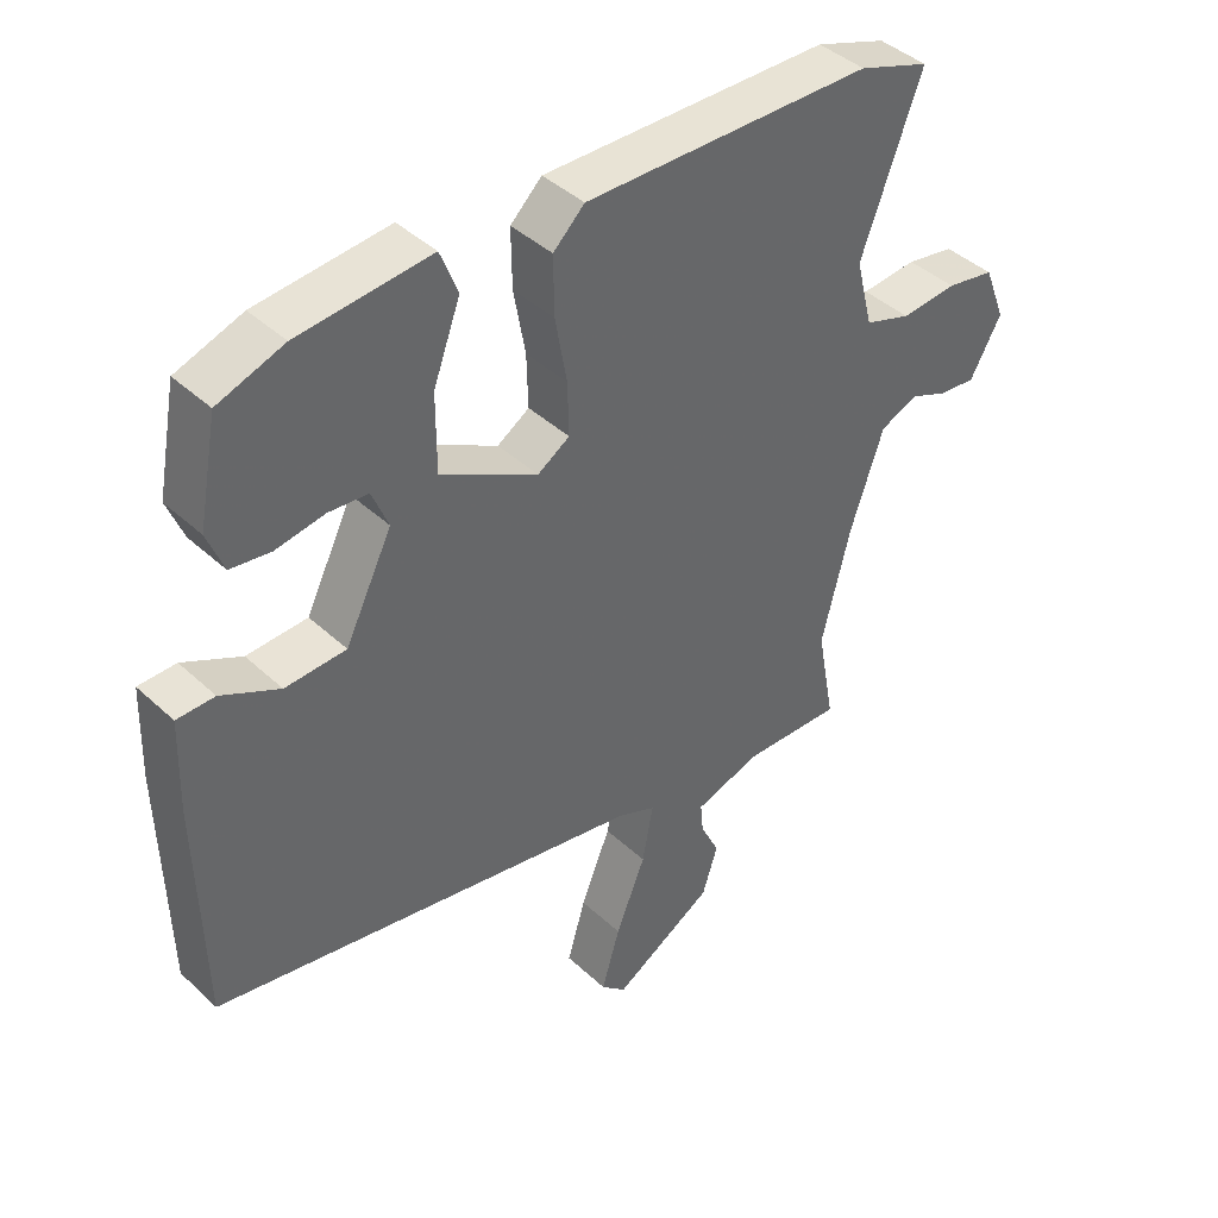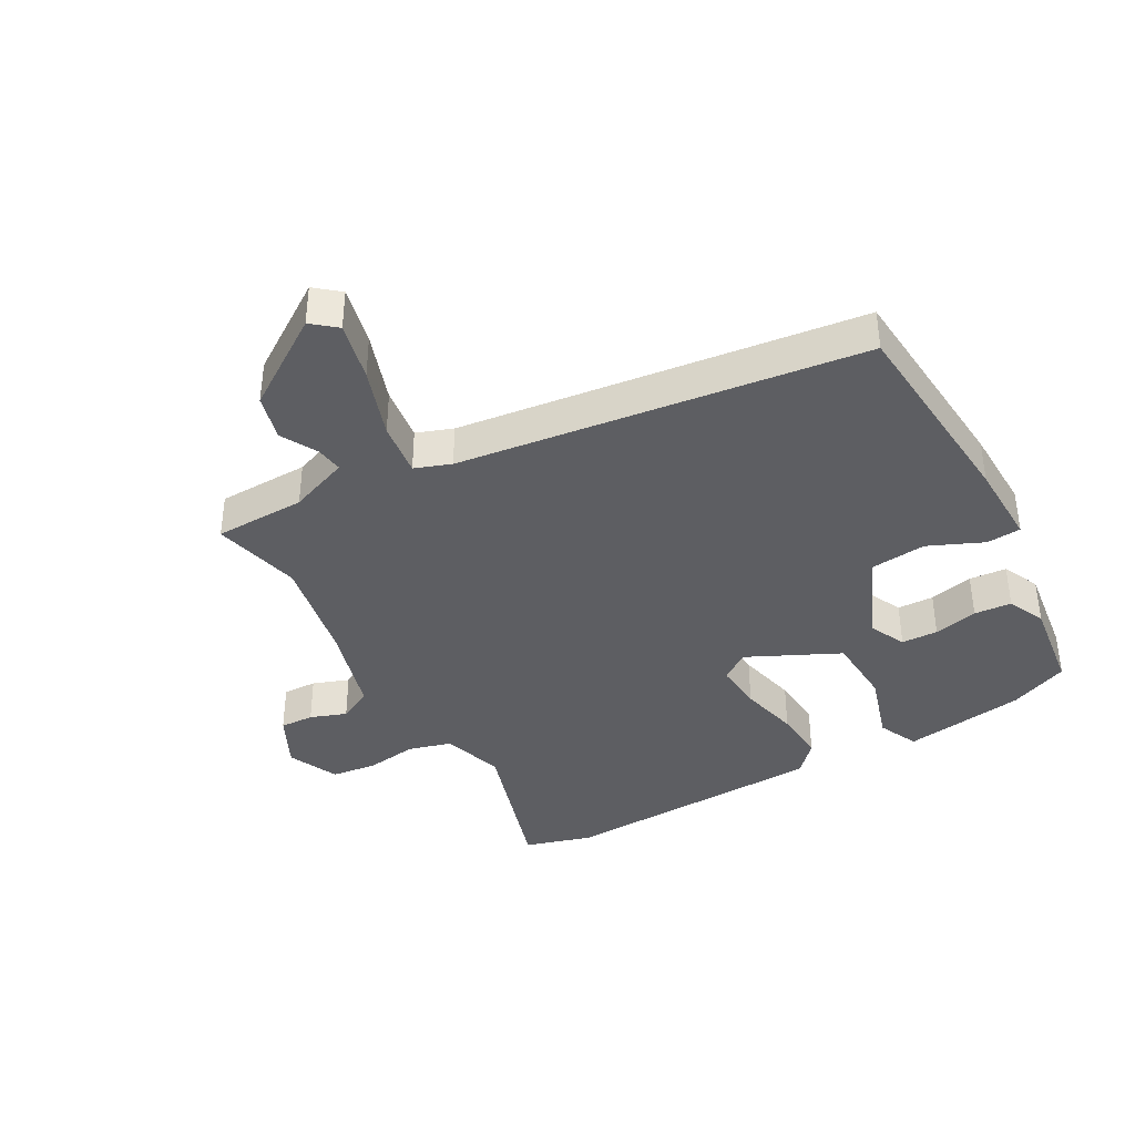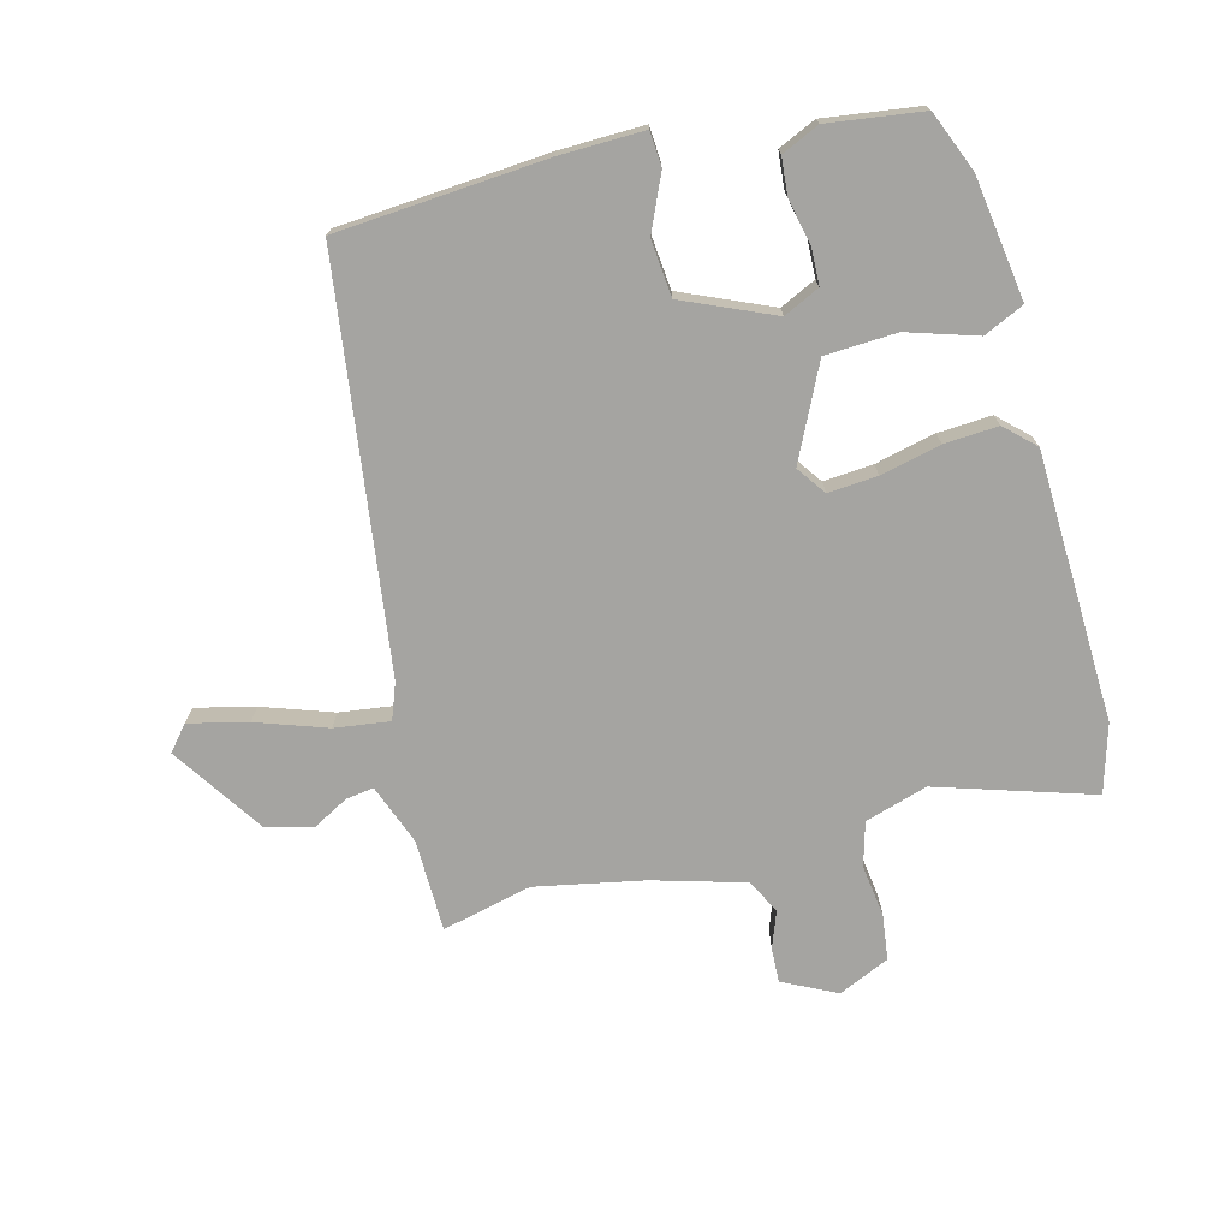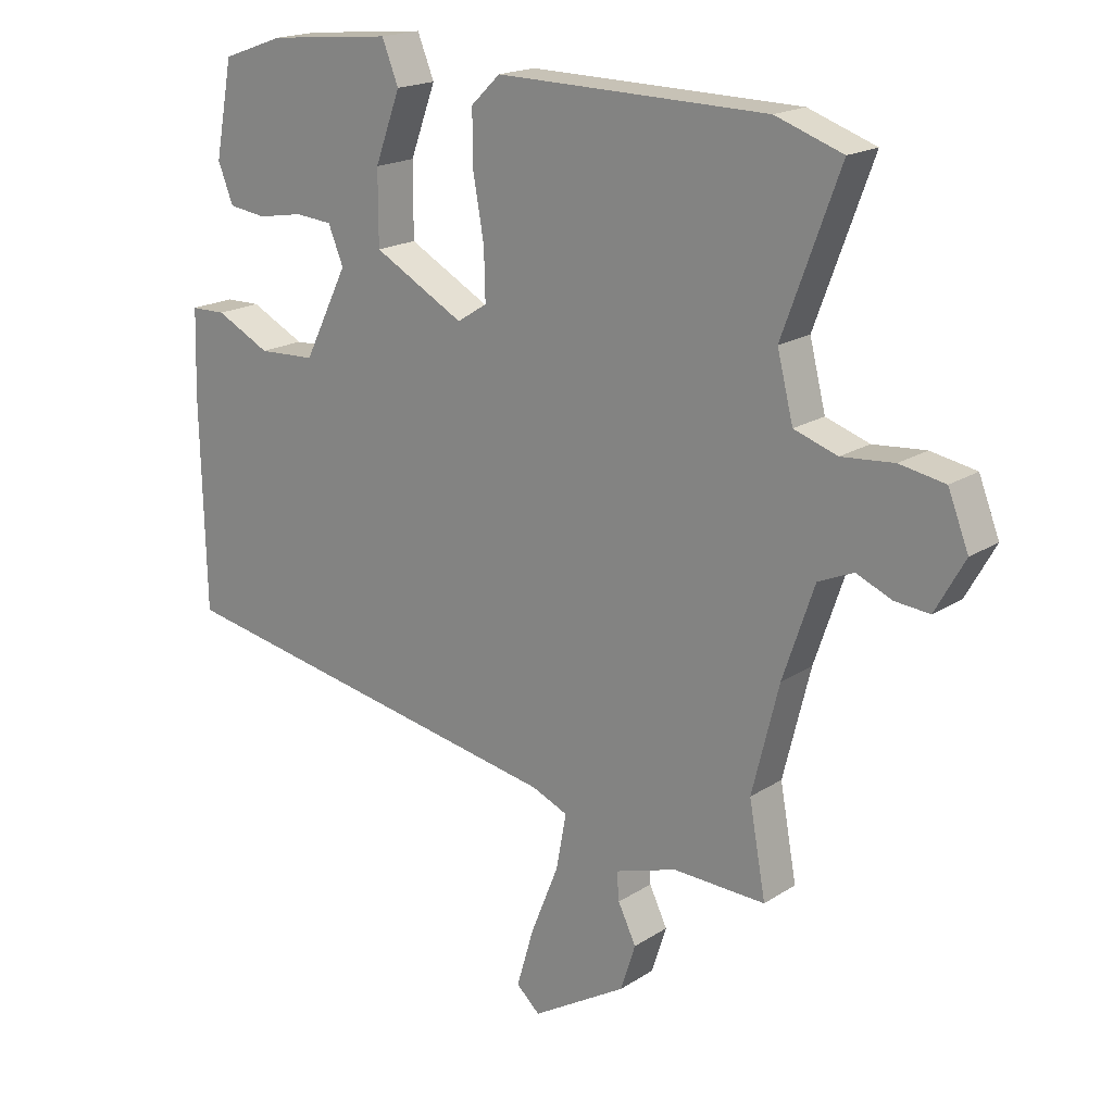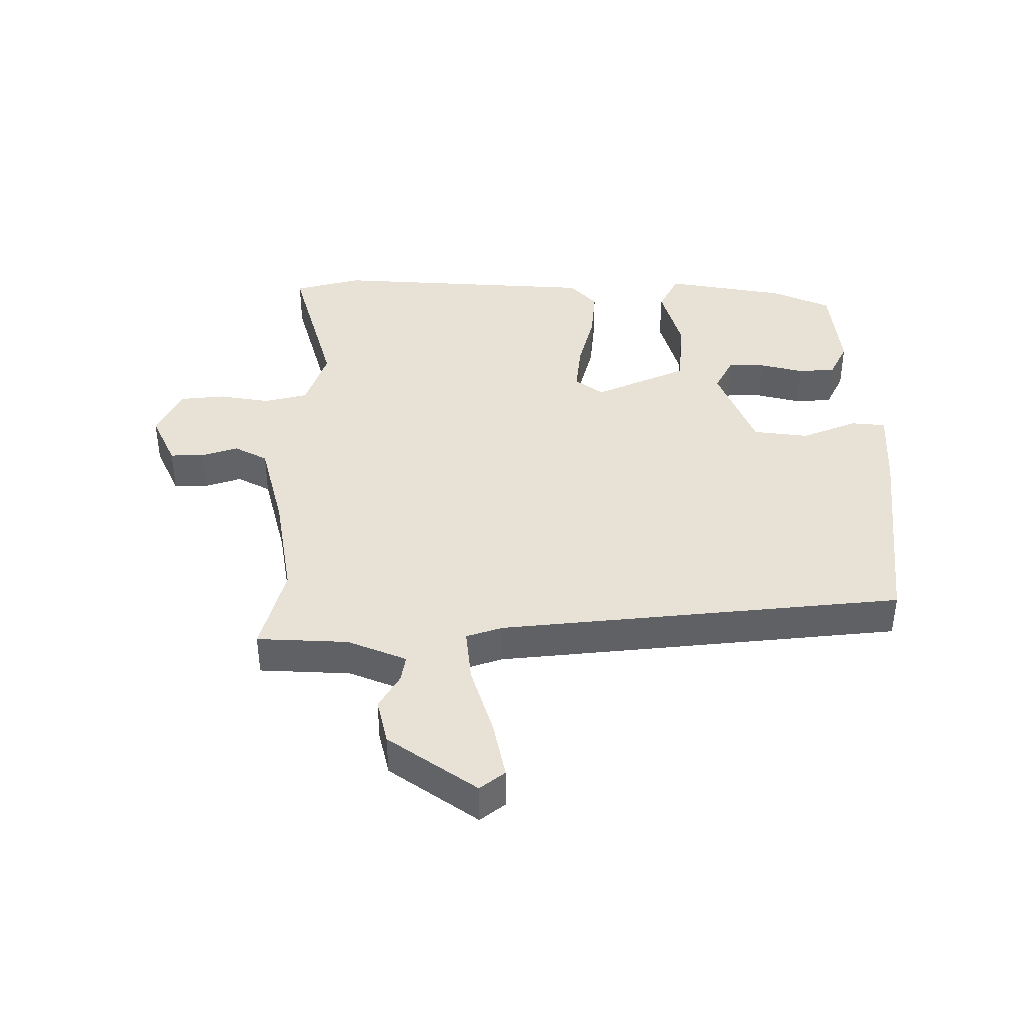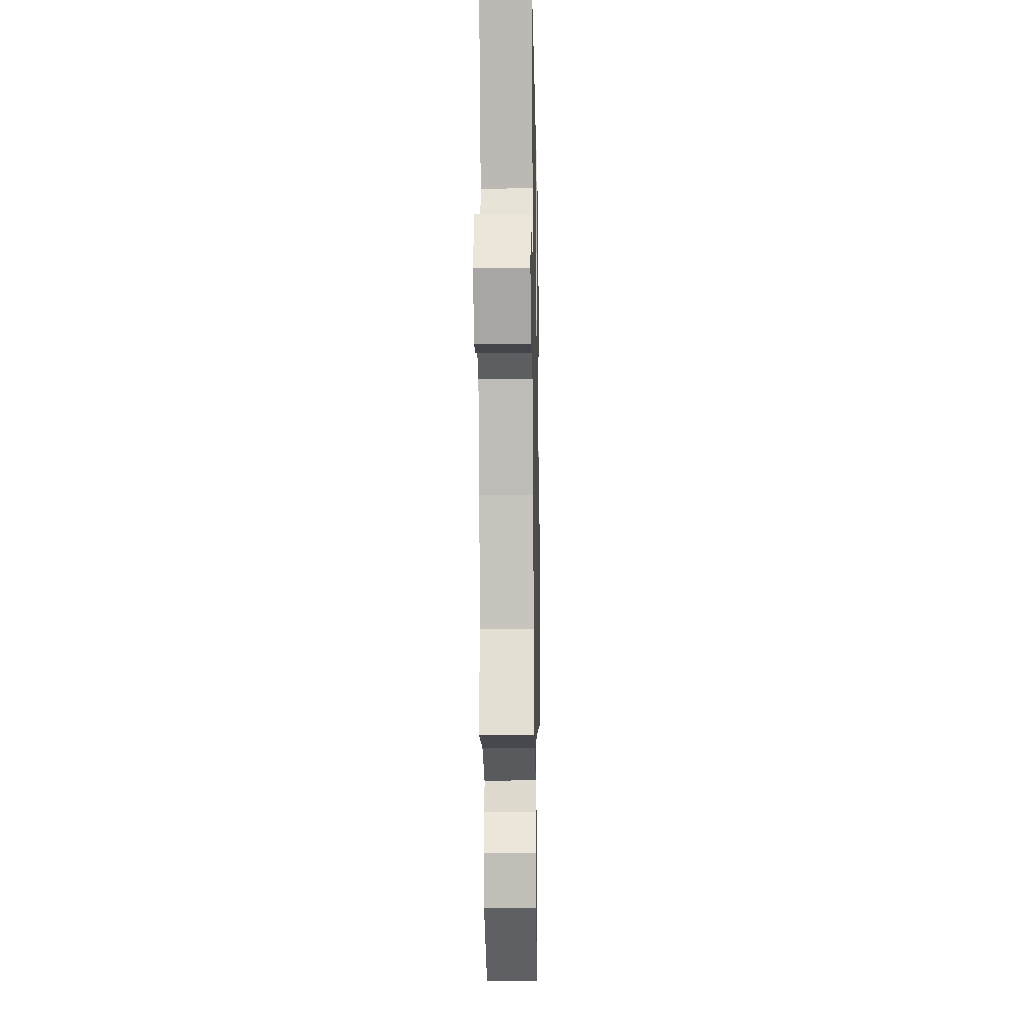
<metadata>
{"format":"obj","ext":"obj","renderer":"f3d","projection":"perspective","resolution":1024,"background":"white","views":[{"elev":41.7,"azim":-42.0,"up":"+Z"},{"elev":-39.0,"azim":-147.6,"up":"+Y"},{"elev":-73.3,"azim":-72.5,"up":"+Y"},{"elev":18.4,"azim":39.3,"up":"+Z"},{"elev":40.3,"azim":-175.4,"up":"+Y"},{"elev":-13.8,"azim":91.1,"up":"+Z"}]}
</metadata>
<code>
v 0.476 0.07 -0.37
v 0.502 0.07 -0.513
v 0.357 0.07 -0.508
v 0.26 0.07 -0.539
v 0.264 0.07 -0.583
v 0.292 0.07 -0.641
v 0.269 0.07 -0.713
v 0.121 0.07 -0.801
v 0.084 0.07 -0.767
v 0.111 0.07 -0.675
v 0.155 0.07 -0.566
v 0.171 0.07 -0.48
v 0.115 0.07 -0.456
v -0.518 0.07 -0.339
v -0.526 0.07 -0.009
v -0.522 0.07 0.124
v -0.467 0.07 0.125
v -0.382 0.07 0.082
v -0.293 0.07 0.086
v -0.224 0.07 0.225
v -0.248 0.07 0.283
v -0.306 0.07 0.288
v -0.377 0.07 0.276
v -0.436 0.07 0.284
v -0.46 0.07 0.345
v -0.432 0.07 0.493
v -0.335 0.07 0.527
v -0.141 0.07 0.545
v -0.115 0.07 0.48
v -0.155 0.07 0.372
v -0.155 0.07 0.259
v -0.013 0.07 0.181
v 0.034 0.07 0.211
v 0.032 0.07 0.289
v 0.015 0.07 0.385
v 0.014 0.07 0.47
v 0.06 0.07 0.514
v 0.484 0.07 0.506
v 0.589 0.07 0.469
v 0.5 0.07 0.229
v 0.525 0.07 0.129
v 0.593 0.07 0.106
v 0.675 0.07 0.113
v 0.746 0.07 0.1
v 0.778 0.07 0.018
v 0.732 0.07 -0.064
v 0.678 0.07 -0.059
v 0.622 0.07 -0.035
v 0.567 0.07 -0.059
v 0.518 0.07 -0.202
v 0.476 0 -0.37
v 0.502 0 -0.513
v 0.357 0 -0.508
v 0.26 0 -0.539
v 0.264 0 -0.583
v 0.292 0 -0.641
v 0.269 0 -0.713
v 0.121 0 -0.801
v 0.084 0 -0.767
v 0.111 0 -0.675
v 0.155 0 -0.566
v 0.171 0 -0.48
v 0.115 0 -0.456
v -0.518 0 -0.339
v -0.526 0 -0.009
v -0.522 0 0.124
v -0.467 0 0.125
v -0.382 0 0.082
v -0.293 0 0.086
v -0.224 0 0.225
v -0.248 0 0.283
v -0.306 0 0.288
v -0.377 0 0.276
v -0.436 0 0.284
v -0.46 0 0.345
v -0.432 0 0.493
v -0.335 0 0.527
v -0.141 0 0.545
v -0.115 0 0.48
v -0.155 0 0.372
v -0.155 0 0.259
v -0.013 0 0.181
v 0.034 0 0.211
v 0.032 0 0.289
v 0.015 0 0.385
v 0.014 0 0.47
v 0.06 0 0.514
v 0.484 0 0.506
v 0.589 0 0.469
v 0.5 0 0.229
v 0.525 0 0.129
v 0.593 0 0.106
v 0.675 0 0.113
v 0.746 0 0.1
v 0.778 0 0.018
v 0.732 0 -0.064
v 0.678 0 -0.059
v 0.622 0 -0.035
v 0.567 0 -0.059
v 0.518 0 -0.202
f 46 47 48
f 45 46 48
f 44 45 48
f 43 44 48
f 42 43 48
f 41 42 48 49
f 40 41 49 50
f 38 39 40
f 37 38 40
f 36 37 40
f 35 36 40
f 34 35 40
f 40 50 1
f 34 40 1
f 33 34 1
f 28 29 30
f 27 28 30
f 26 27 30
f 25 26 30
f 24 25 30
f 23 24 30
f 22 23 30
f 21 22 30
f 20 21 30 31
f 19 20 31 32
f 16 17 18
f 15 16 18
f 14 15 18
f 13 14 18
f 12 13 18 19
f 9 10 11
f 8 9 11
f 7 8 11
f 6 7 11
f 5 6 11
f 4 5 11 12
f 12 19 32
f 4 12 32
f 3 4 32
f 3 32 33
f 2 3 33
f 1 2 33
f 98 97 96
f 98 96 95
f 98 95 94
f 98 94 93
f 98 93 92
f 99 98 92 91
f 100 99 91 90
f 90 89 88
f 90 88 87
f 90 87 86
f 90 86 85
f 90 85 84
f 51 100 90
f 51 90 84
f 51 84 83
f 80 79 78
f 80 78 77
f 80 77 76
f 80 76 75
f 80 75 74
f 80 74 73
f 80 73 72
f 80 72 71
f 81 80 71 70
f 82 81 70 69
f 68 67 66
f 68 66 65
f 68 65 64
f 68 64 63
f 69 68 63 62
f 61 60 59
f 61 59 58
f 61 58 57
f 61 57 56
f 61 56 55
f 62 61 55 54
f 82 69 62
f 82 62 54
f 82 54 53
f 83 82 53
f 83 53 52
f 83 52 51
f 1 51 52 2
f 2 52 53 3
f 3 53 54 4
f 4 54 55 5
f 5 55 56 6
f 6 56 57 7
f 7 57 58 8
f 8 58 59 9
f 9 59 60 10
f 10 60 61 11
f 11 61 62 12
f 12 62 63 13
f 13 63 64 14
f 14 64 65 15
f 15 65 66 16
f 16 66 67 17
f 17 67 68 18
f 18 68 69 19
f 19 69 70 20
f 20 70 71 21
f 21 71 72 22
f 22 72 73 23
f 23 73 74 24
f 24 74 75 25
f 25 75 76 26
f 26 76 77 27
f 27 77 78 28
f 28 78 79 29
f 29 79 80 30
f 30 80 81 31
f 31 81 82 32
f 32 82 83 33
f 33 83 84 34
f 34 84 85 35
f 35 85 86 36
f 36 86 87 37
f 37 87 88 38
f 38 88 89 39
f 39 89 90 40
f 40 90 91 41
f 41 91 92 42
f 42 92 93 43
f 43 93 94 44
f 44 94 95 45
f 45 95 96 46
f 46 96 97 47
f 47 97 98 48
f 48 98 99 49
f 49 99 100 50
f 50 100 51 1

</code>
